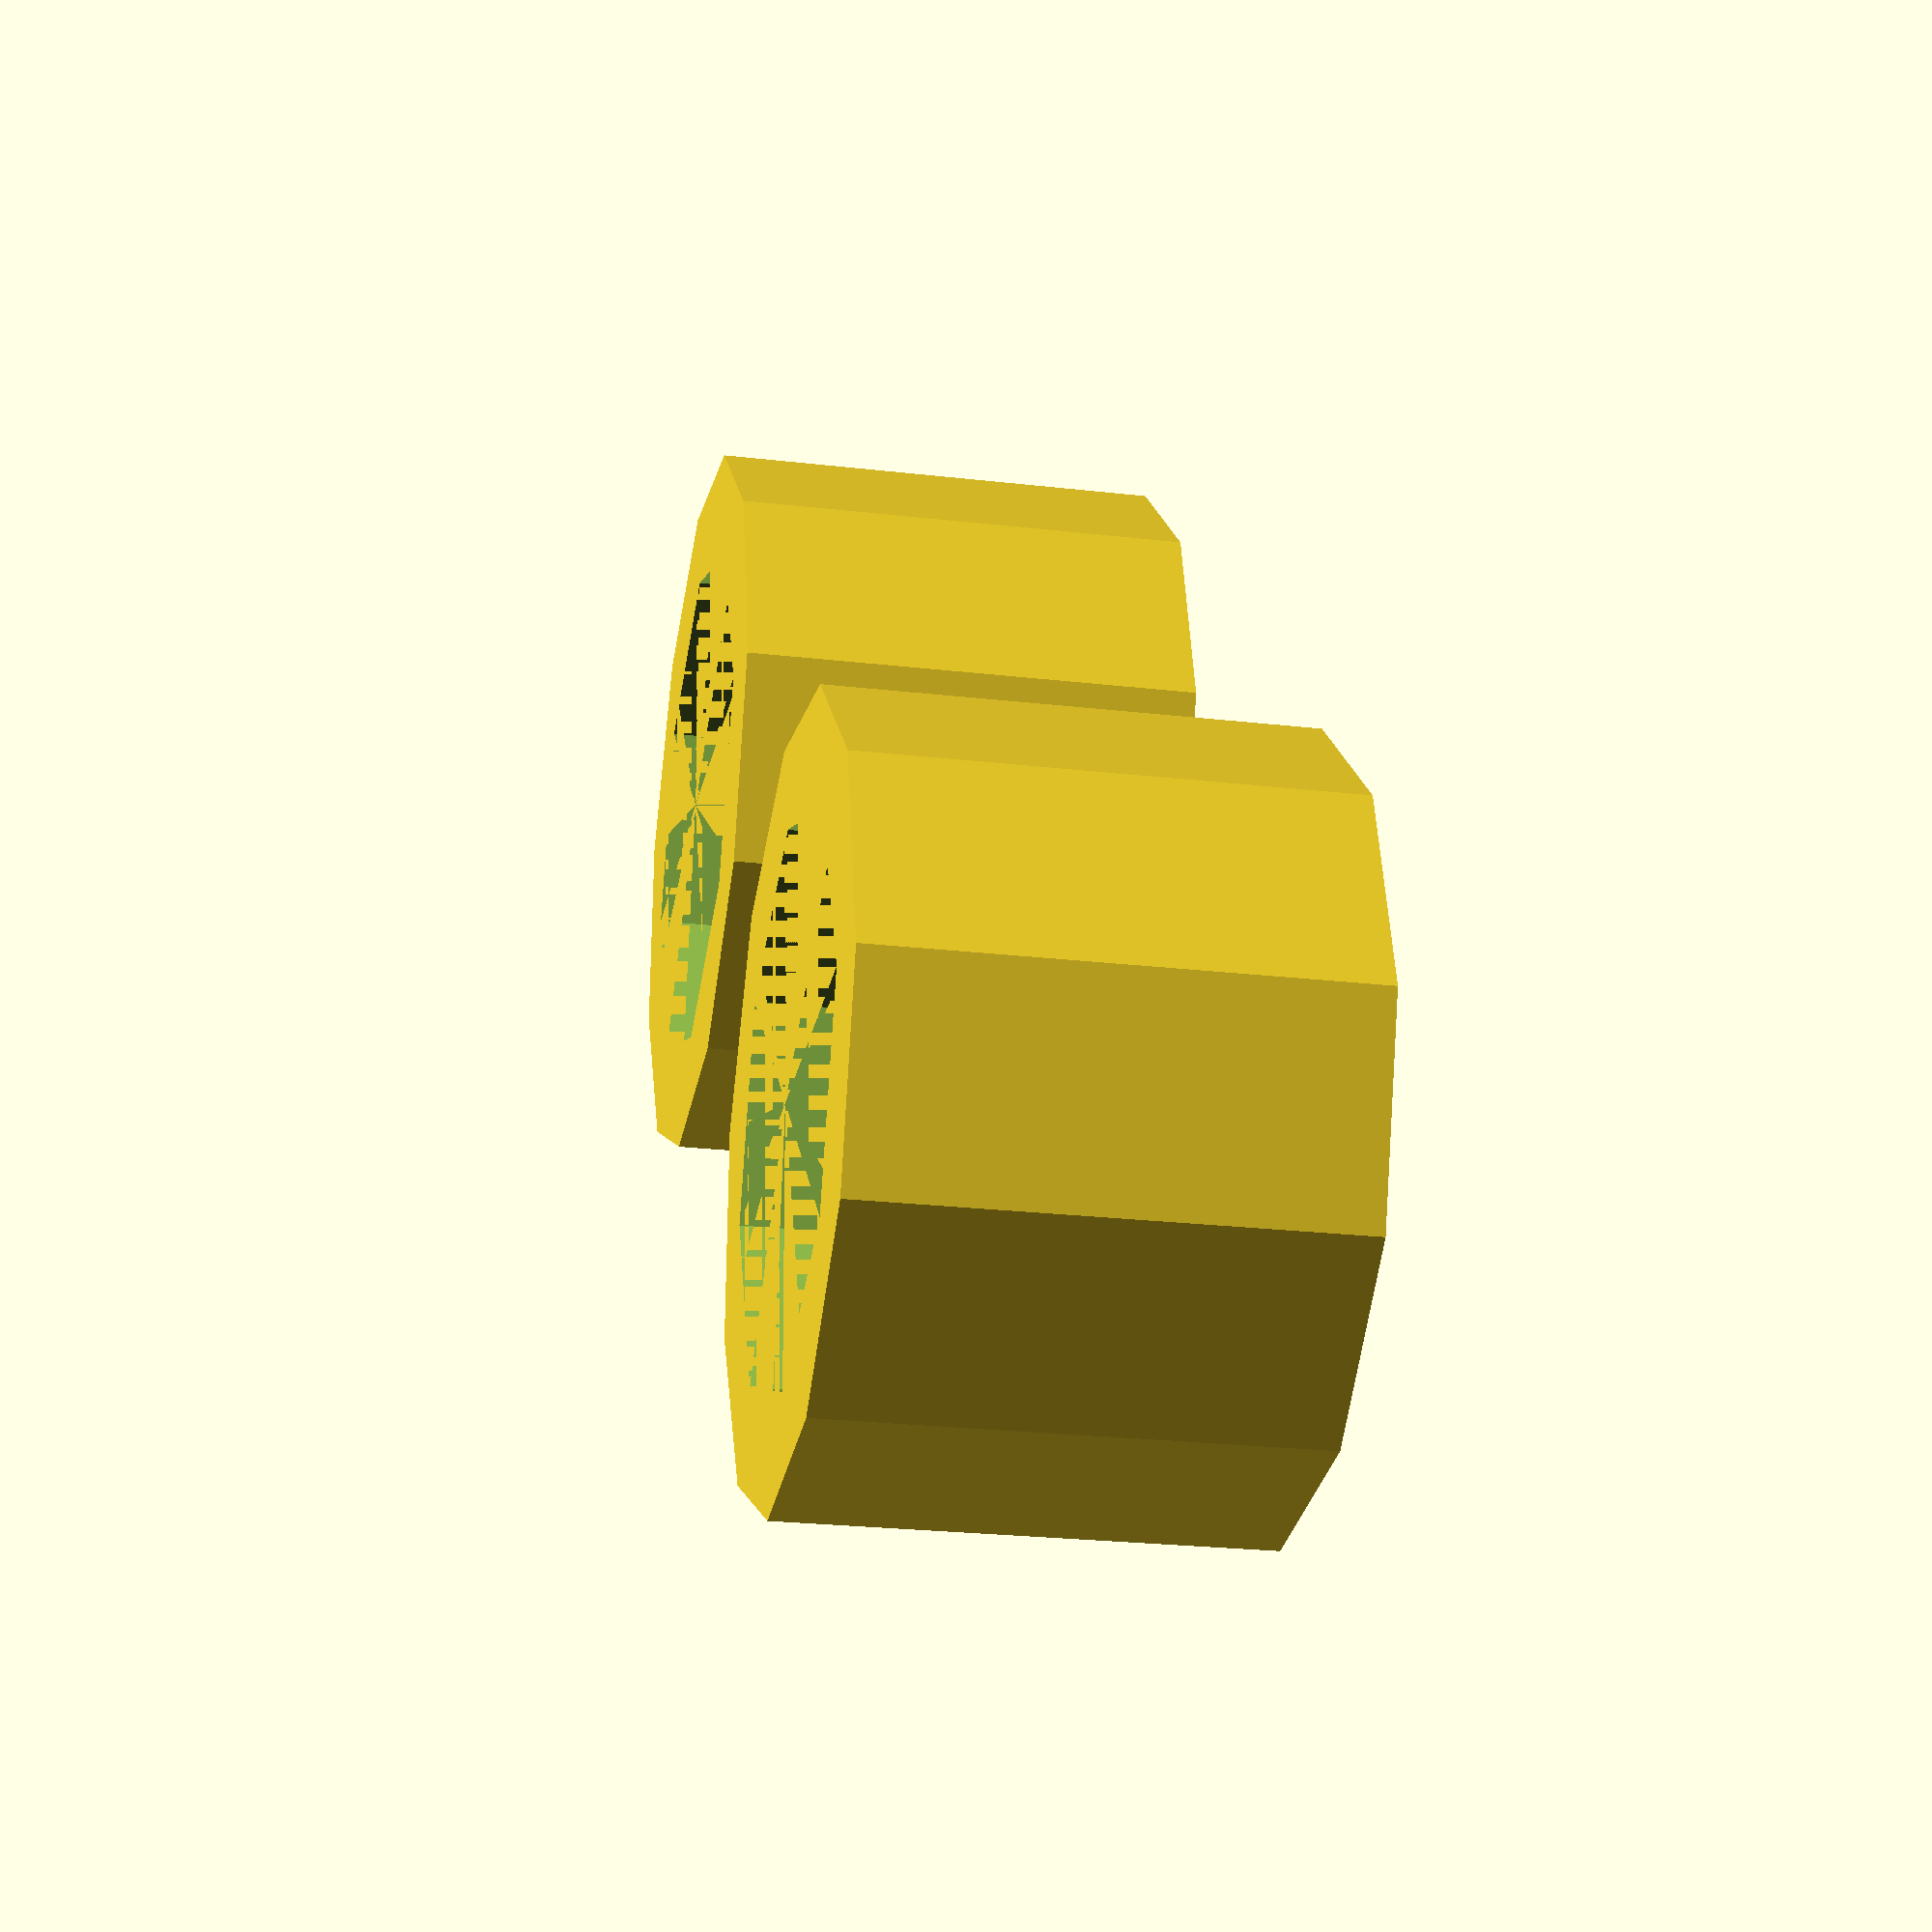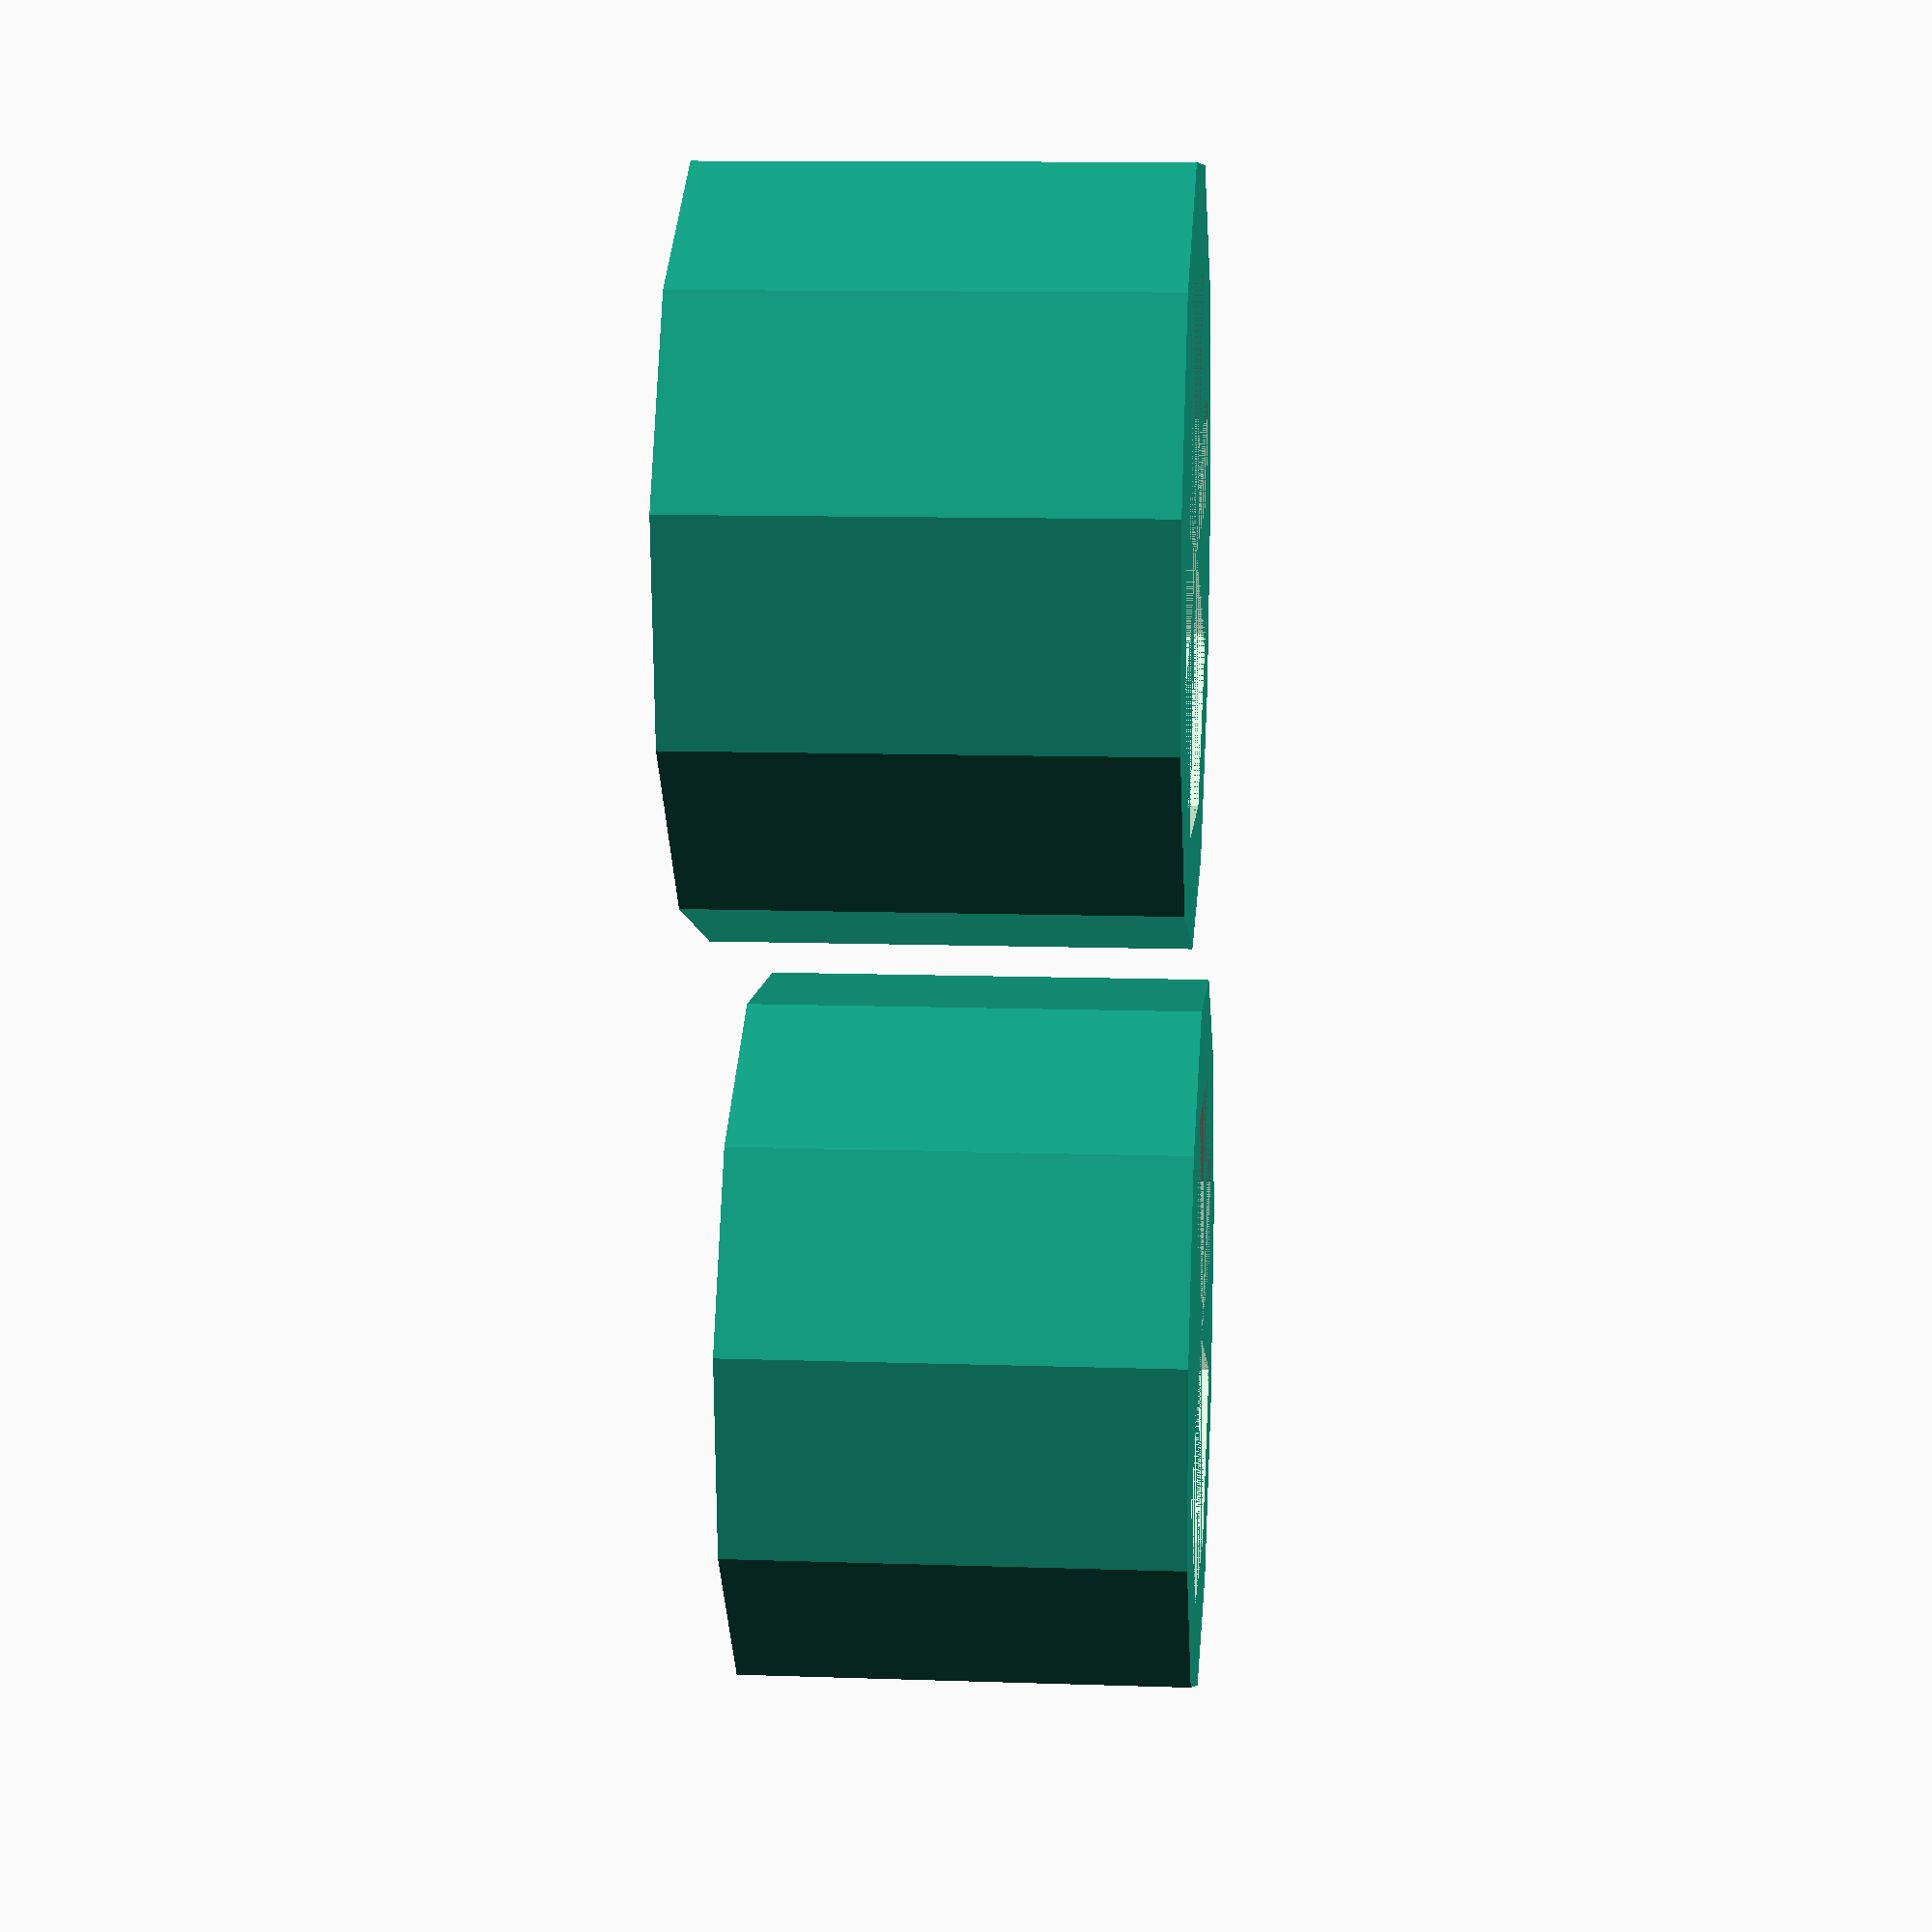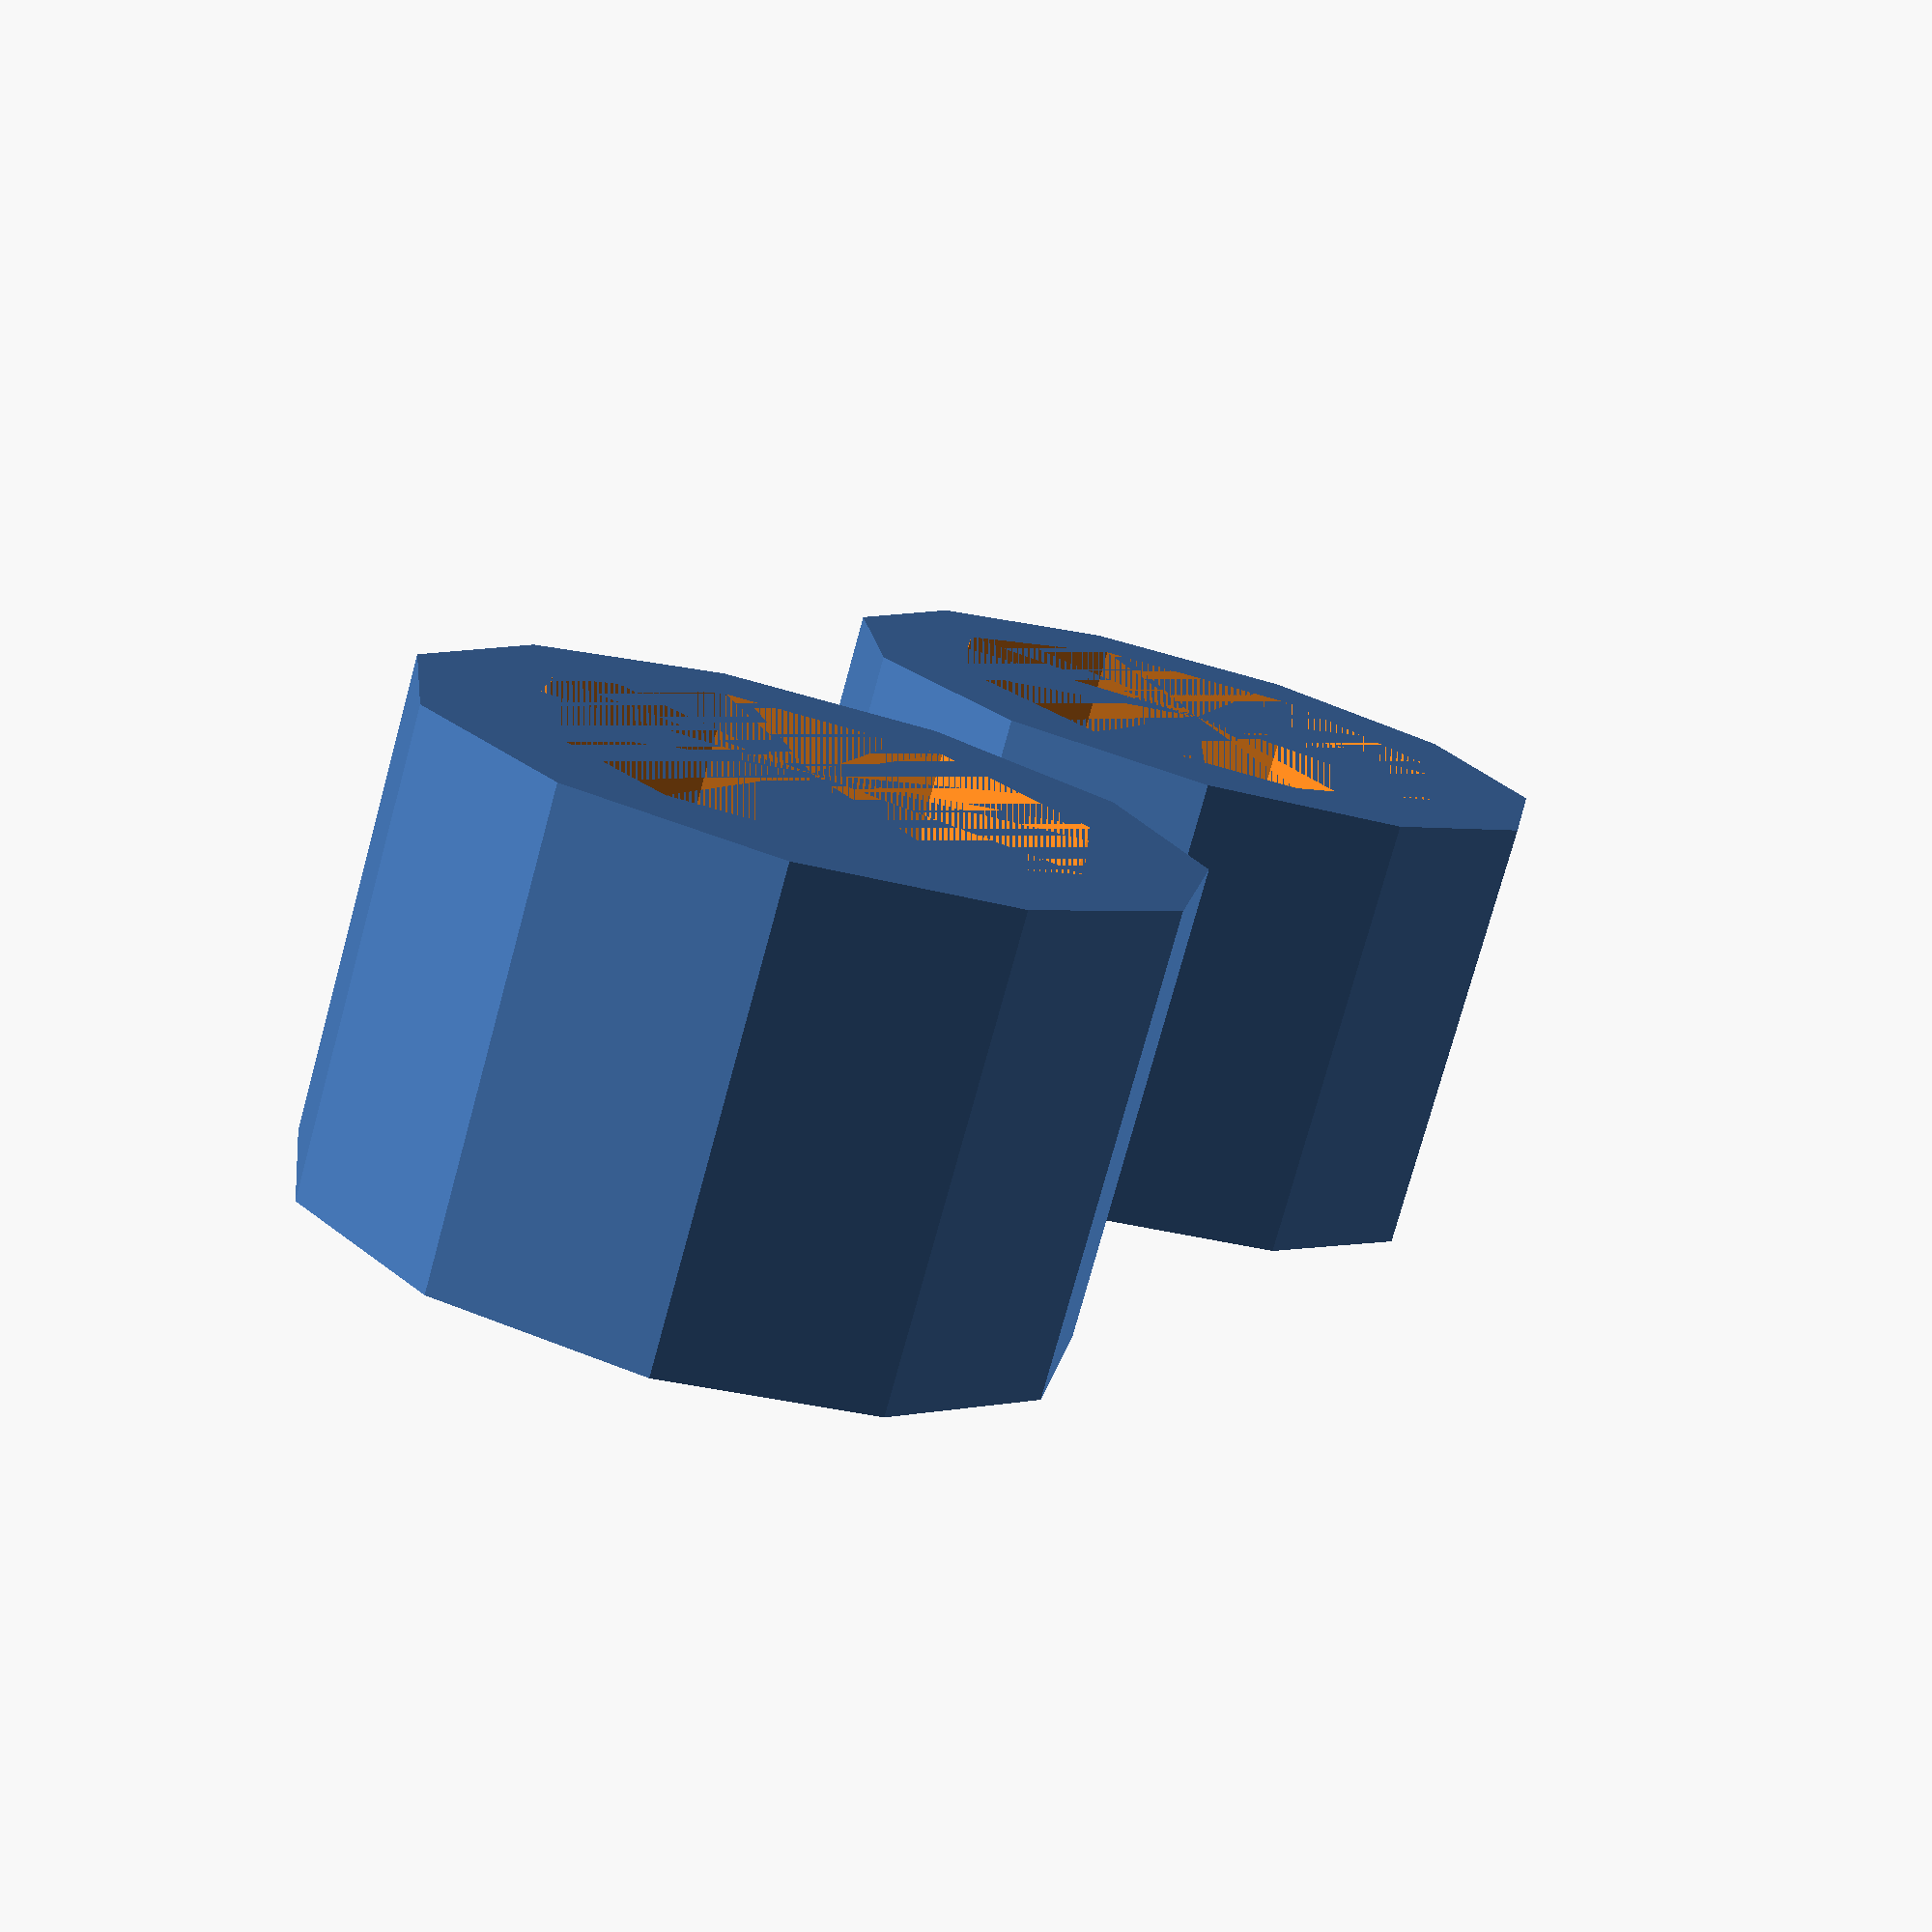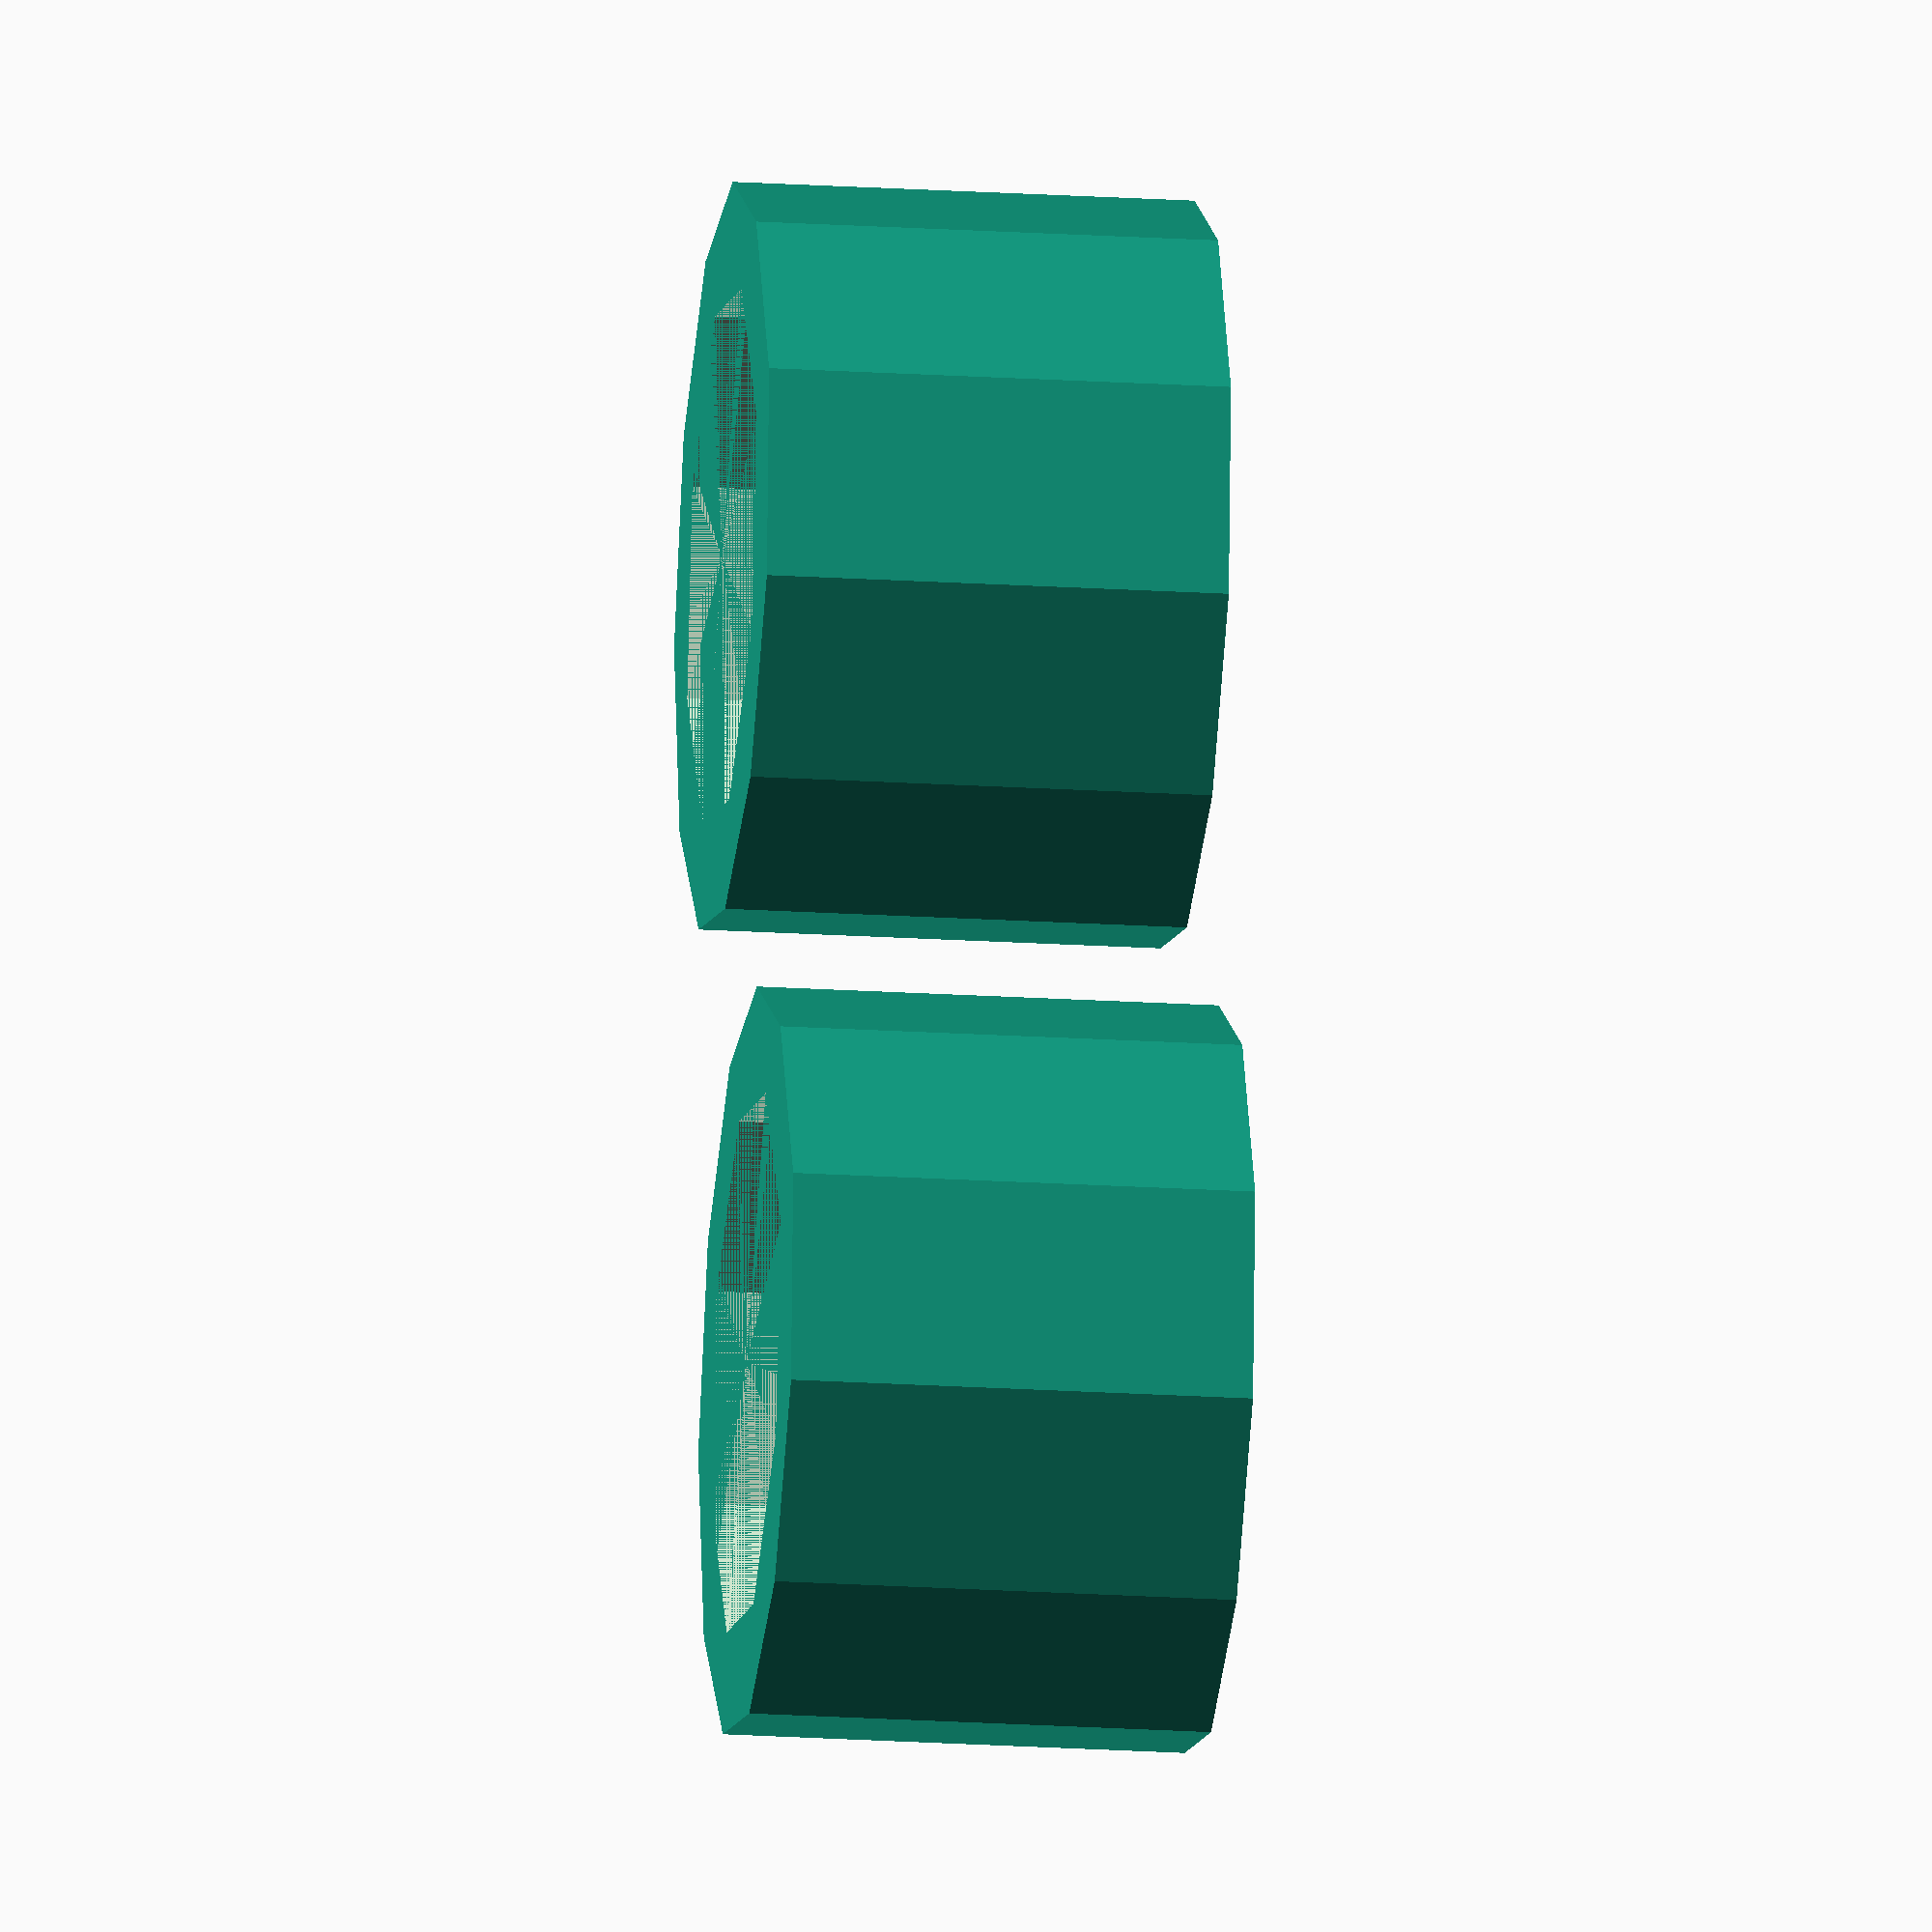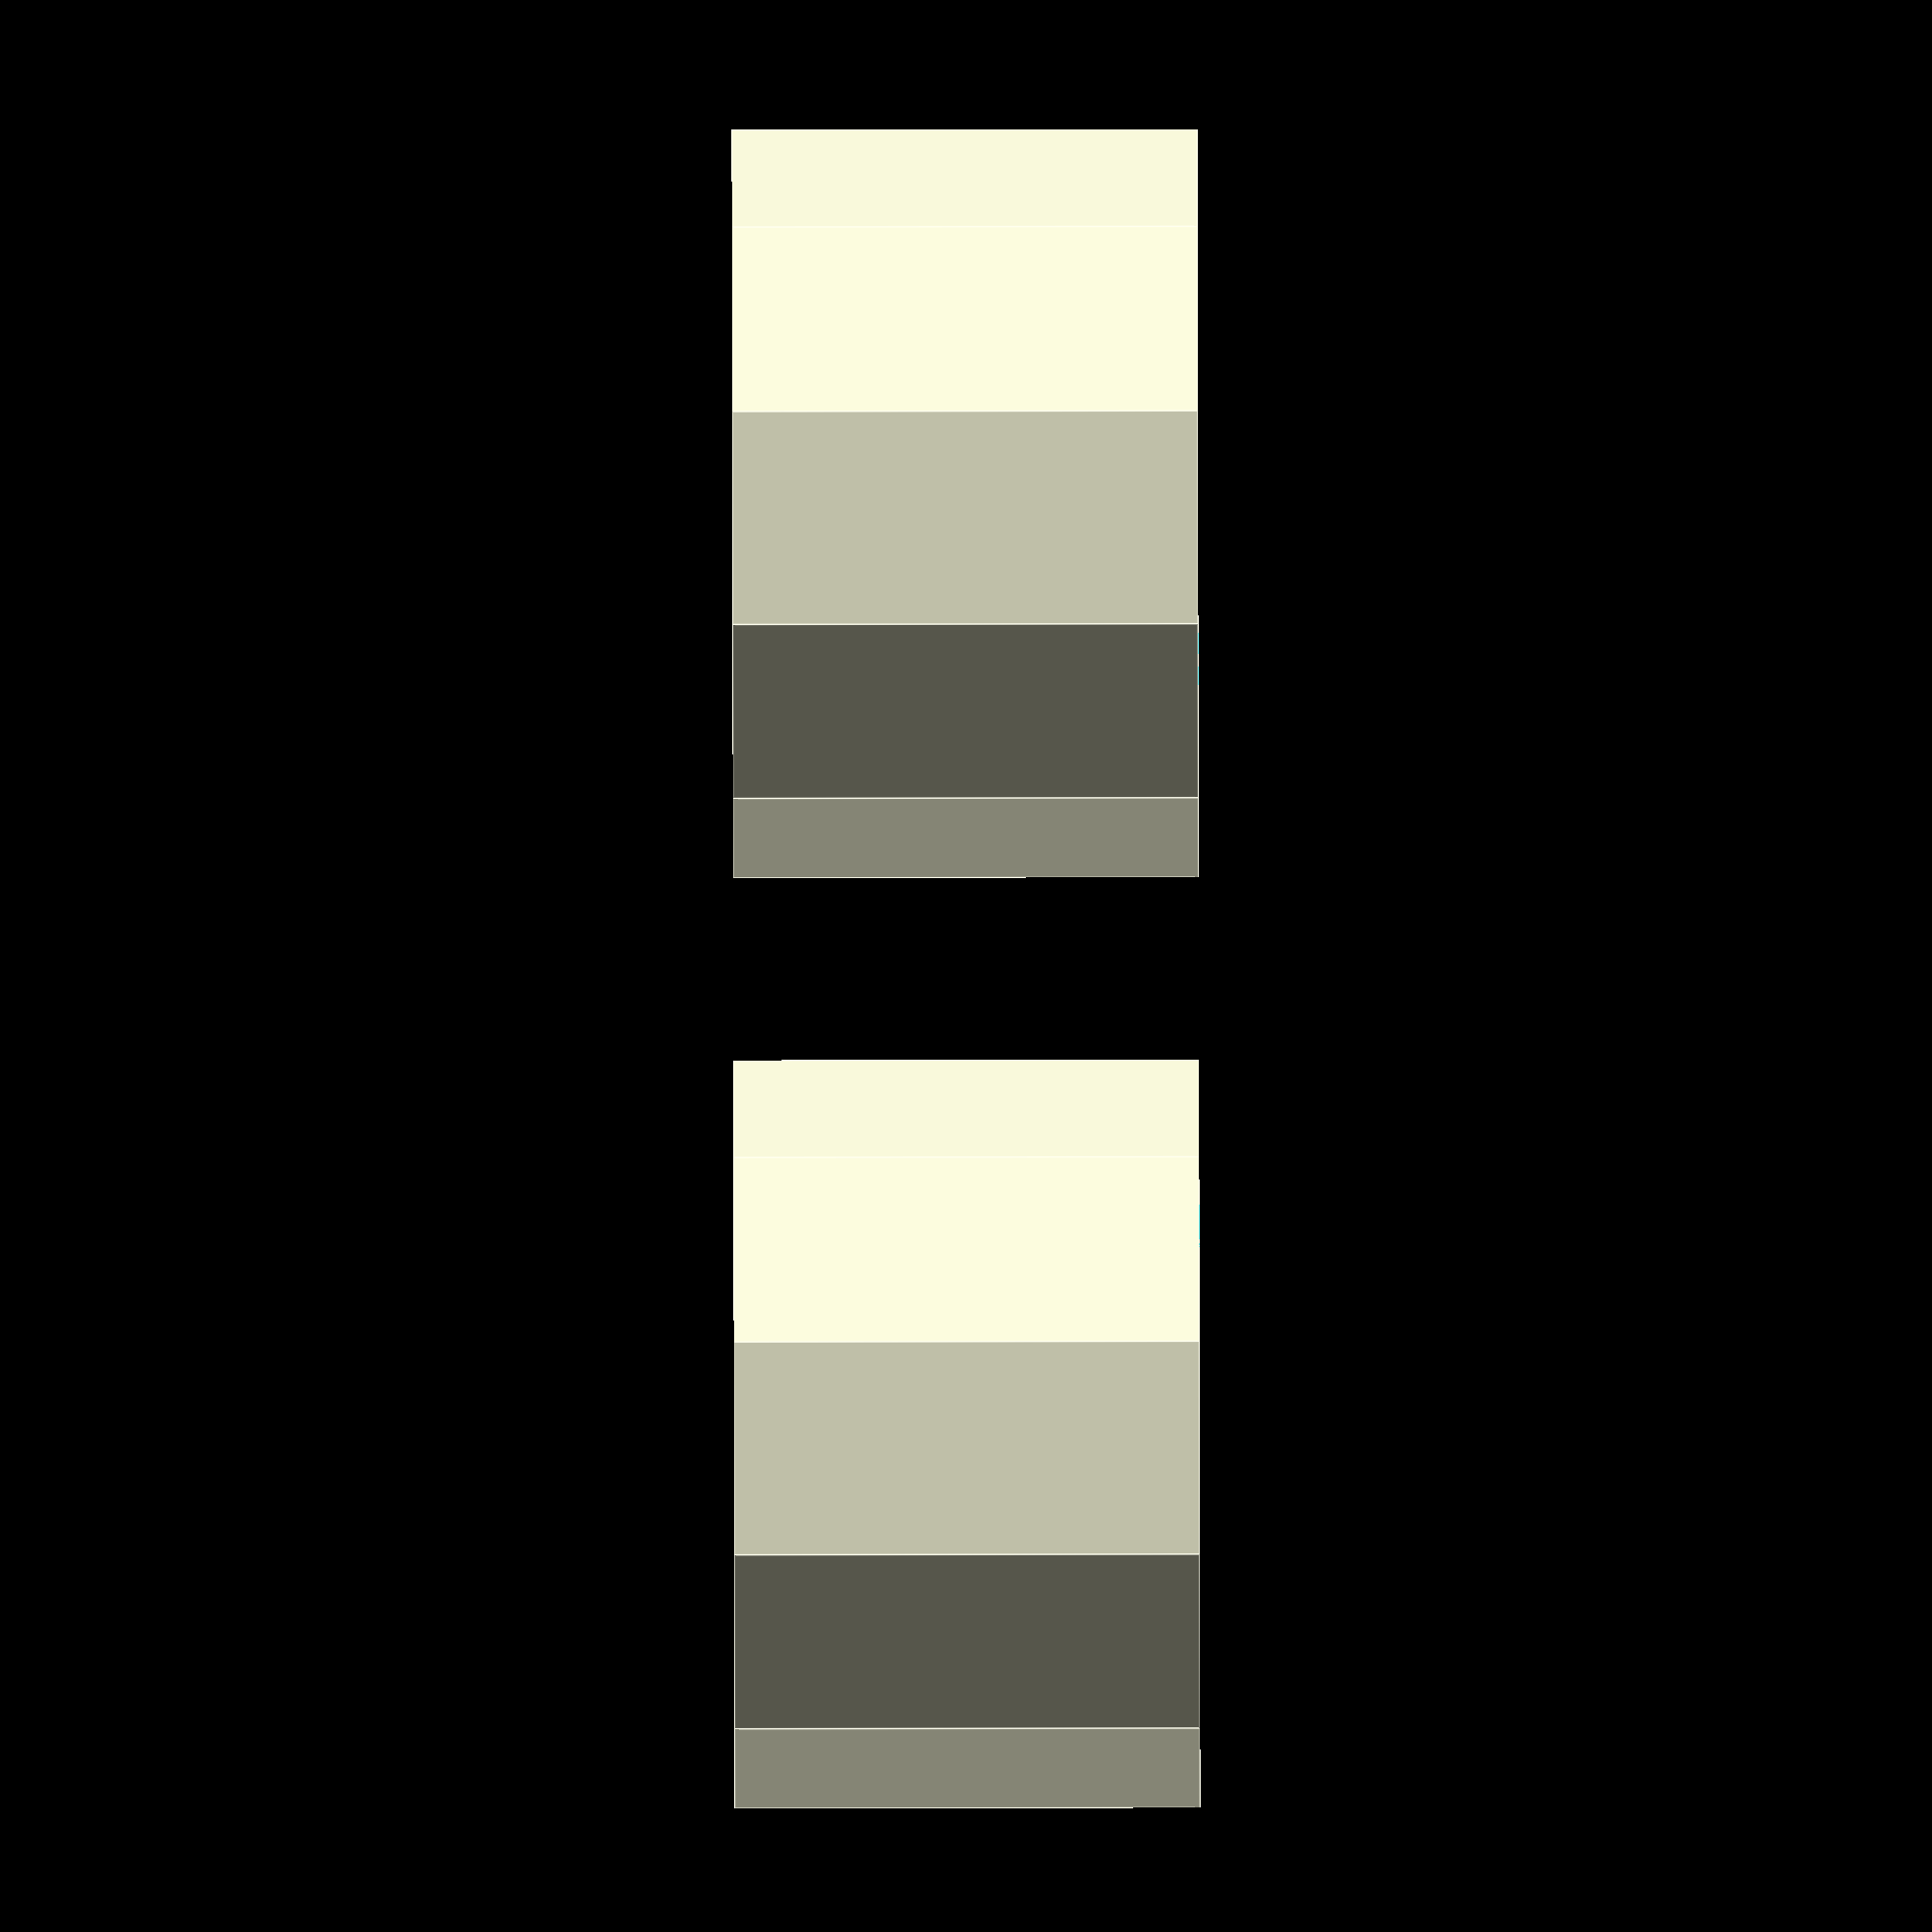
<openscad>
//ignore utility
module legoMale(){
    cylinder(r=2.2,h=1.8);
}
//ignore utility
module legoFemale(){
difference(){
    cylinder(r=3.25,h=4);
    cylinder(r=2.4,h=4);
}
}
//use this module if the lego builds on from the base    
//creates a rectangle of lego heads (the sticking out part) with the origin through the first heads center
//translate and rotate these modules to match sides of the model
//x: number of lego heads in x direction
//y: number of lego heads in y direction
module boardMale(x,y){
    for(i=[0:x-1]){
        for(j=[0:y-1]){
            translate([i*8,j*8,0]) legoMale();
        }
    }
}
//use this module if the lego builds into the model  
//creates a rectangle of lego inserts (built into the part) with the the origin through the first insert's center
//translate and rotate these modules to match sides of the model
//x: number of lego heads in x direction
//y: number of lego heads in y direction
module boardFemale(x,y){
    for(i=[0:x-1]){
        for(j=[0:y-1]){
            translate([i*8,j*8,0]) legoFemale();
        }
    }
}
//boardFemale(3,1);

//fills a rectangle of w (x direction) and h (y direction). Module will estimate based on closest lego standard
//male part is built on
module fillMale(w,h){
    translate([4,4,0]) boardMale((w+.2)/8,(h+.2)/8);
}
//female part is built into 
module fillFemale(w,h){
    boardFemale(((w+.2)/8)-1,((h+.2)/8)-1);
}



module testLego(w,h){
    fillMale(w,h);
    translate([20+w,0,0])fillFemale(w,h);
}
fillFemale(18,26);
//fillMale(15.8,23.8);

</openscad>
<views>
elev=204.3 azim=227.4 roll=280.9 proj=p view=solid
elev=168.7 azim=338.1 roll=265.2 proj=p view=wireframe
elev=76.4 azim=154.4 roll=164.7 proj=p view=solid
elev=18.5 azim=348.2 roll=82.7 proj=o view=wireframe
elev=81.9 azim=264.5 roll=90.1 proj=o view=edges
</views>
